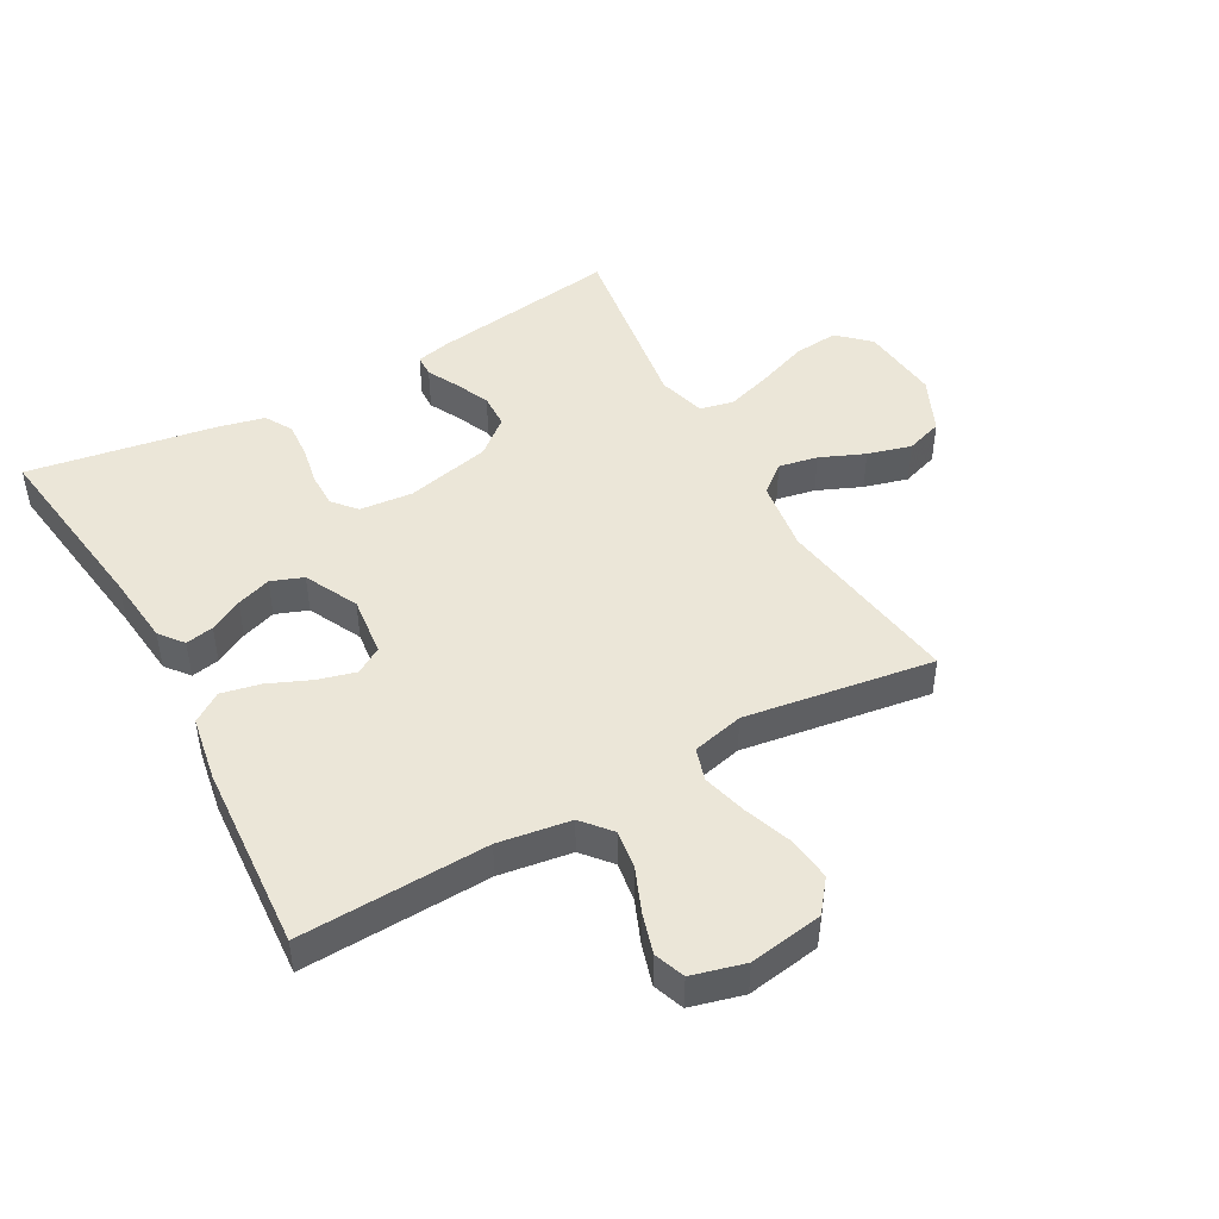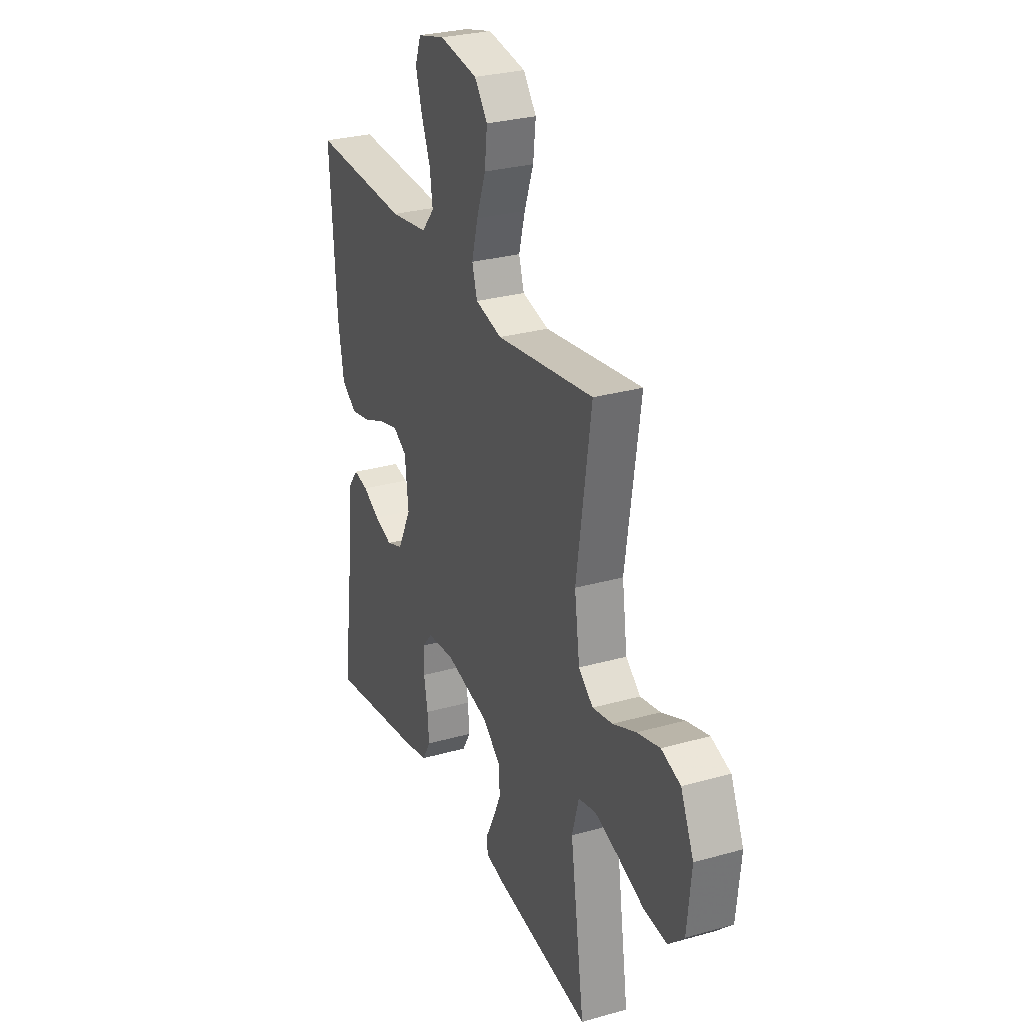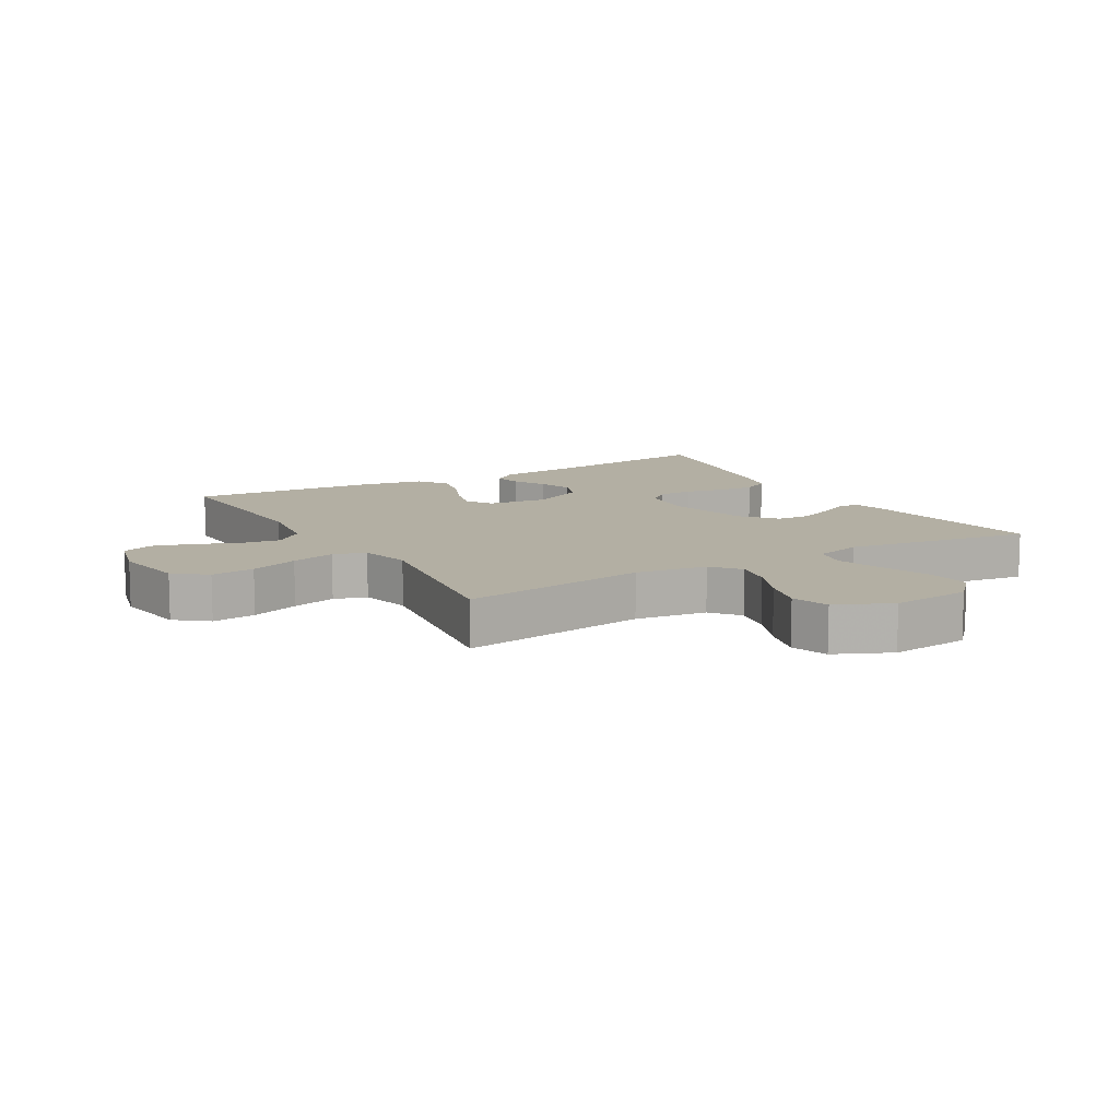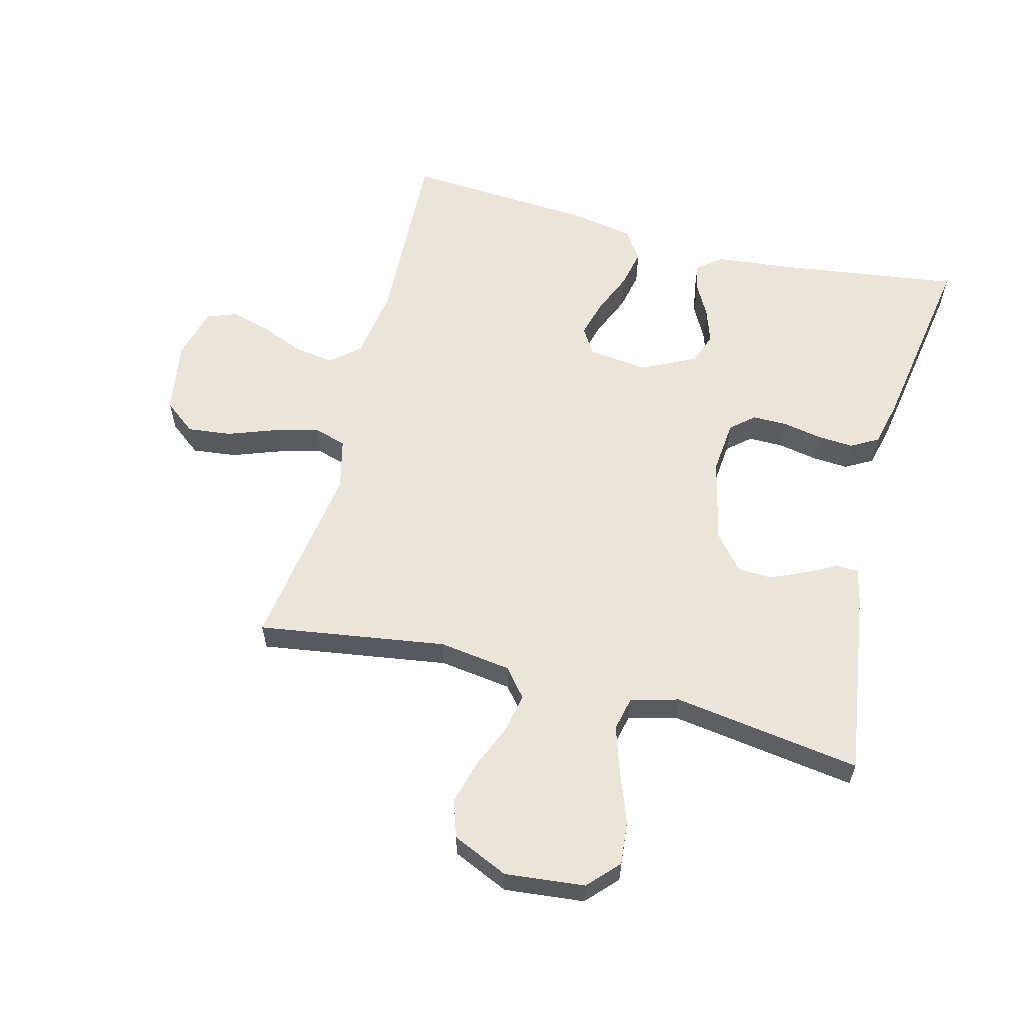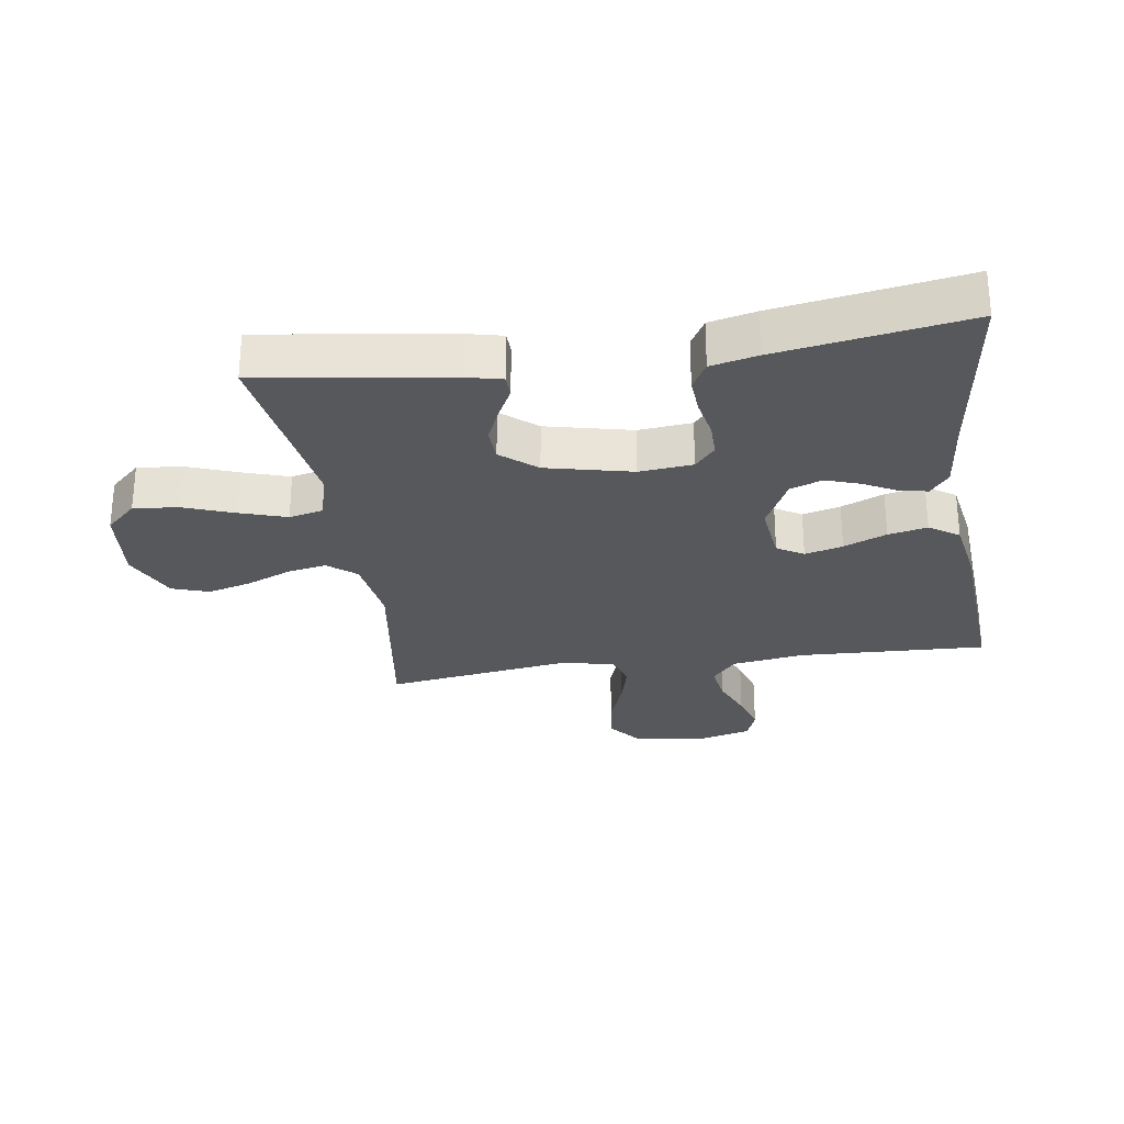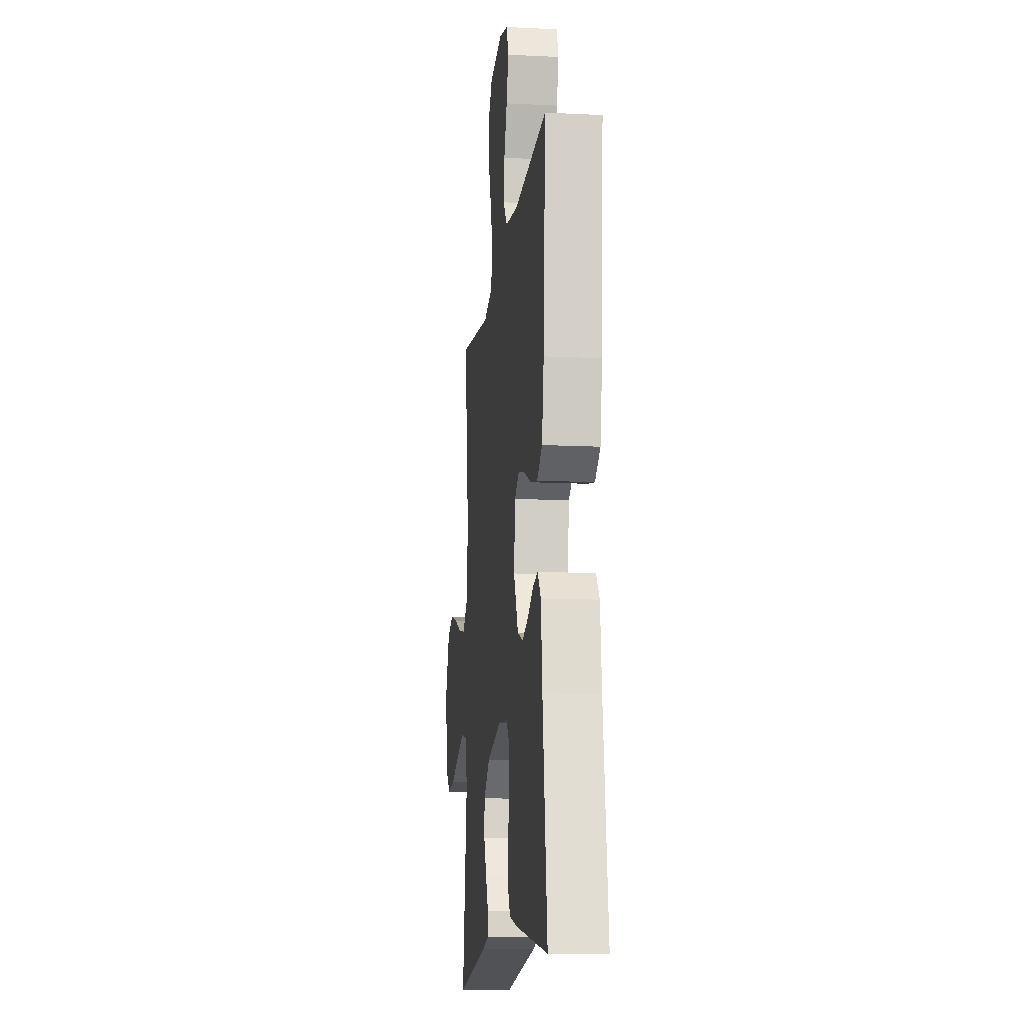
<metadata>
{"format":"obj","ext":"obj","renderer":"f3d","projection":"perspective","resolution":1024,"background":"white","views":[{"elev":46.4,"azim":-29.0,"up":"+Y"},{"elev":28.6,"azim":67.0,"up":"+Z"},{"elev":11.1,"azim":59.9,"up":"+Y"},{"elev":59.3,"azim":104.5,"up":"+Y"},{"elev":-27.7,"azim":-171.4,"up":"+Y"},{"elev":-13.0,"azim":-96.5,"up":"+Z"}]}
</metadata>
<code>
v -0.5 0.07 0.5
v -0.2 0.07 0.487
v -0.085 0.07 0.504
v -0.046 0.07 0.55
v -0.055 0.07 0.612
v -0.083 0.07 0.681
v -0.102 0.07 0.745
v -0.084 0.07 0.794
v 0 0.07 0.816
v 0.117 0.07 0.797
v 0.157 0.07 0.746
v 0.149 0.07 0.676
v 0.121 0.07 0.599
v 0.102 0.07 0.528
v 0.118 0.07 0.476
v 0.2 0.07 0.456
v 0.5 0.07 0.5
v 0.455 0.07 0.2
v 0.471 0.07 0.085
v 0.516 0.07 0.048
v 0.578 0.07 0.06
v 0.649 0.07 0.09
v 0.719 0.07 0.109
v 0.778 0.07 0.089
v 0.818 0.07 0
v 0.805 0.07 -0.127
v 0.756 0.07 -0.173
v 0.685 0.07 -0.166
v 0.605 0.07 -0.136
v 0.531 0.07 -0.112
v 0.477 0.07 -0.124
v 0.456 0.07 -0.2
v 0.5 0.07 -0.5
v 0.2 0.07 -0.456
v 0.145 0.07 -0.443
v 0.144 0.07 -0.408
v 0.169 0.07 -0.359
v 0.194 0.07 -0.303
v 0.192 0.07 -0.248
v 0.136 0.07 -0.201
v 0 0.07 -0.169
v -0.085 0.07 -0.177
v -0.117 0.07 -0.214
v -0.117 0.07 -0.269
v -0.105 0.07 -0.332
v -0.101 0.07 -0.39
v -0.126 0.07 -0.434
v -0.2 0.07 -0.451
v -0.5 0.07 -0.5
v -0.459 0.07 -0.2
v -0.447 0.07 -0.086
v -0.417 0.07 -0.048
v -0.372 0.07 -0.057
v -0.32 0.07 -0.085
v -0.265 0.07 -0.104
v -0.214 0.07 -0.085
v -0.172 0.07 0
v -0.183 0.07 0.096
v -0.225 0.07 0.122
v -0.285 0.07 0.106
v -0.353 0.07 0.077
v -0.415 0.07 0.064
v -0.462 0.07 0.096
v -0.48 0.07 0.2
v -0.5 0 0.5
v -0.2 0 0.487
v -0.085 0 0.504
v -0.046 0 0.55
v -0.055 0 0.612
v -0.083 0 0.681
v -0.102 0 0.745
v -0.084 0 0.794
v 0 0 0.816
v 0.117 0 0.797
v 0.157 0 0.746
v 0.149 0 0.676
v 0.121 0 0.599
v 0.102 0 0.528
v 0.118 0 0.476
v 0.2 0 0.456
v 0.5 0 0.5
v 0.455 0 0.2
v 0.471 0 0.085
v 0.516 0 0.048
v 0.578 0 0.06
v 0.649 0 0.09
v 0.719 0 0.109
v 0.778 0 0.089
v 0.818 0 0
v 0.805 0 -0.127
v 0.756 0 -0.173
v 0.685 0 -0.166
v 0.605 0 -0.136
v 0.531 0 -0.112
v 0.477 0 -0.124
v 0.456 0 -0.2
v 0.5 0 -0.5
v 0.2 0 -0.456
v 0.145 0 -0.443
v 0.144 0 -0.408
v 0.169 0 -0.359
v 0.194 0 -0.303
v 0.192 0 -0.248
v 0.136 0 -0.201
v 0 0 -0.169
v -0.085 0 -0.177
v -0.117 0 -0.214
v -0.117 0 -0.269
v -0.105 0 -0.332
v -0.101 0 -0.39
v -0.126 0 -0.434
v -0.2 0 -0.451
v -0.5 0 -0.5
v -0.459 0 -0.2
v -0.447 0 -0.086
v -0.417 0 -0.048
v -0.372 0 -0.057
v -0.32 0 -0.085
v -0.265 0 -0.104
v -0.214 0 -0.085
v -0.172 0 0
v -0.183 0 0.096
v -0.225 0 0.122
v -0.285 0 0.106
v -0.353 0 0.077
v -0.415 0 0.064
v -0.462 0 0.096
v -0.48 0 0.2
f 64 1 2
f 63 64 2
f 62 63 2
f 61 62 2
f 60 61 2
f 59 60 2 3
f 58 59 3 4
f 57 58 4
f 52 53 54
f 51 52 54
f 50 51 54
f 50 54 55
f 49 50 55
f 48 49 55
f 47 48 55
f 46 47 55
f 45 46 55
f 44 45 55
f 43 44 55 56
f 35 36 37
f 34 35 37
f 33 34 37
f 32 33 37
f 31 32 37 38
f 27 28 29
f 26 27 29
f 25 26 29
f 24 25 29
f 23 24 29
f 22 23 29
f 21 22 29
f 20 21 29 30
f 19 20 30 31
f 16 17 18
f 18 19 31
f 16 18 31
f 15 16 31
f 11 12 13
f 10 11 13
f 9 10 13
f 8 9 13
f 7 8 13
f 6 7 13
f 5 6 13
f 4 5 13 14
f 57 4 14 15
f 56 57 15
f 43 56 15
f 42 43 15
f 31 38 39
f 31 39 40
f 41 42 15 31
f 31 40 41
f 66 65 128
f 66 128 127
f 66 127 126
f 66 126 125
f 66 125 124
f 67 66 124 123
f 68 67 123 122
f 68 122 121
f 118 117 116
f 118 116 115
f 118 115 114
f 119 118 114
f 119 114 113
f 119 113 112
f 119 112 111
f 119 111 110
f 119 110 109
f 119 109 108
f 120 119 108 107
f 101 100 99
f 101 99 98
f 101 98 97
f 101 97 96
f 102 101 96 95
f 93 92 91
f 93 91 90
f 93 90 89
f 93 89 88
f 93 88 87
f 93 87 86
f 93 86 85
f 94 93 85 84
f 95 94 84 83
f 82 81 80
f 95 83 82
f 95 82 80
f 95 80 79
f 77 76 75
f 77 75 74
f 77 74 73
f 77 73 72
f 77 72 71
f 77 71 70
f 77 70 69
f 78 77 69 68
f 79 78 68 121
f 79 121 120
f 79 120 107
f 79 107 106
f 103 102 95
f 104 103 95
f 95 79 106 105
f 105 104 95
f 1 65 66 2
f 2 66 67 3
f 3 67 68 4
f 4 68 69 5
f 5 69 70 6
f 6 70 71 7
f 7 71 72 8
f 8 72 73 9
f 9 73 74 10
f 10 74 75 11
f 11 75 76 12
f 12 76 77 13
f 13 77 78 14
f 14 78 79 15
f 15 79 80 16
f 16 80 81 17
f 17 81 82 18
f 18 82 83 19
f 19 83 84 20
f 20 84 85 21
f 21 85 86 22
f 22 86 87 23
f 23 87 88 24
f 24 88 89 25
f 25 89 90 26
f 26 90 91 27
f 27 91 92 28
f 28 92 93 29
f 29 93 94 30
f 30 94 95 31
f 31 95 96 32
f 32 96 97 33
f 33 97 98 34
f 34 98 99 35
f 35 99 100 36
f 36 100 101 37
f 37 101 102 38
f 38 102 103 39
f 39 103 104 40
f 40 104 105 41
f 41 105 106 42
f 42 106 107 43
f 43 107 108 44
f 44 108 109 45
f 45 109 110 46
f 46 110 111 47
f 47 111 112 48
f 48 112 113 49
f 49 113 114 50
f 50 114 115 51
f 51 115 116 52
f 52 116 117 53
f 53 117 118 54
f 54 118 119 55
f 55 119 120 56
f 56 120 121 57
f 57 121 122 58
f 58 122 123 59
f 59 123 124 60
f 60 124 125 61
f 61 125 126 62
f 62 126 127 63
f 63 127 128 64
f 64 128 65 1

</code>
